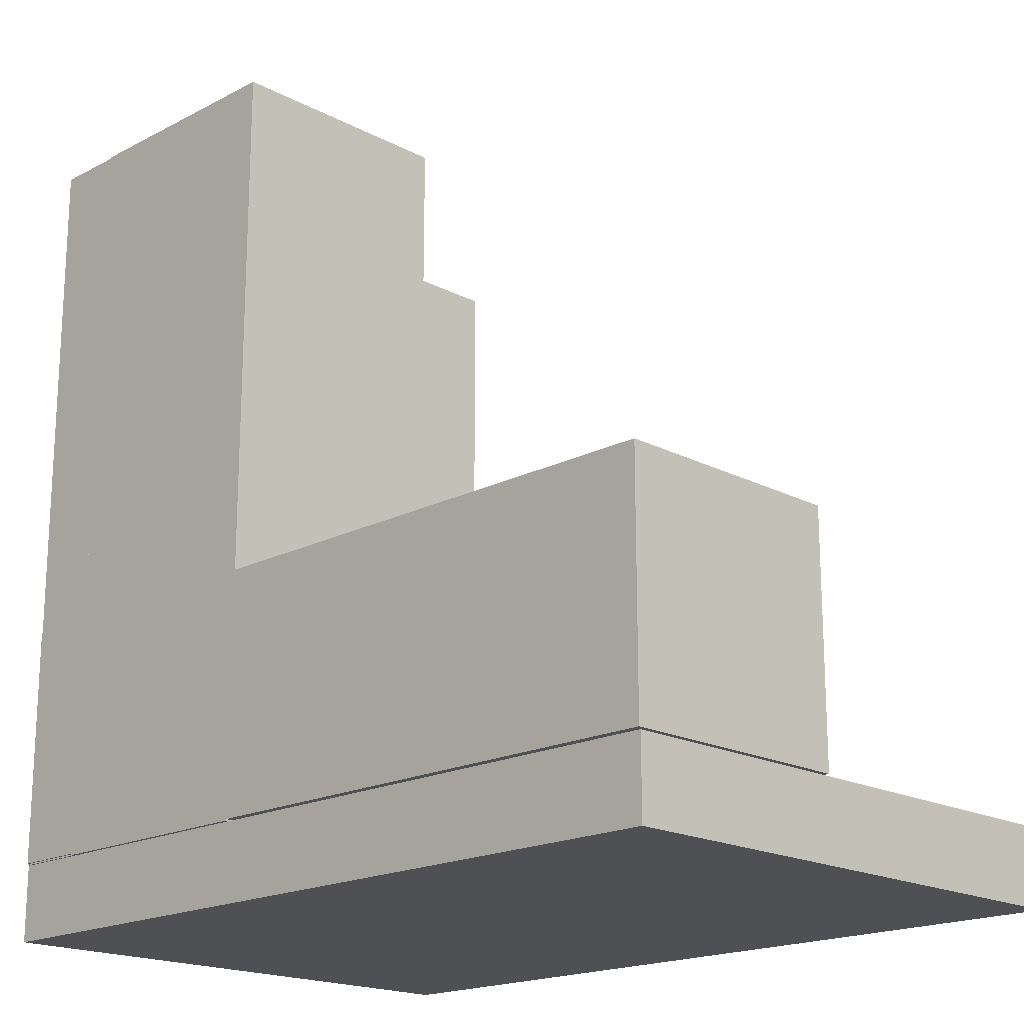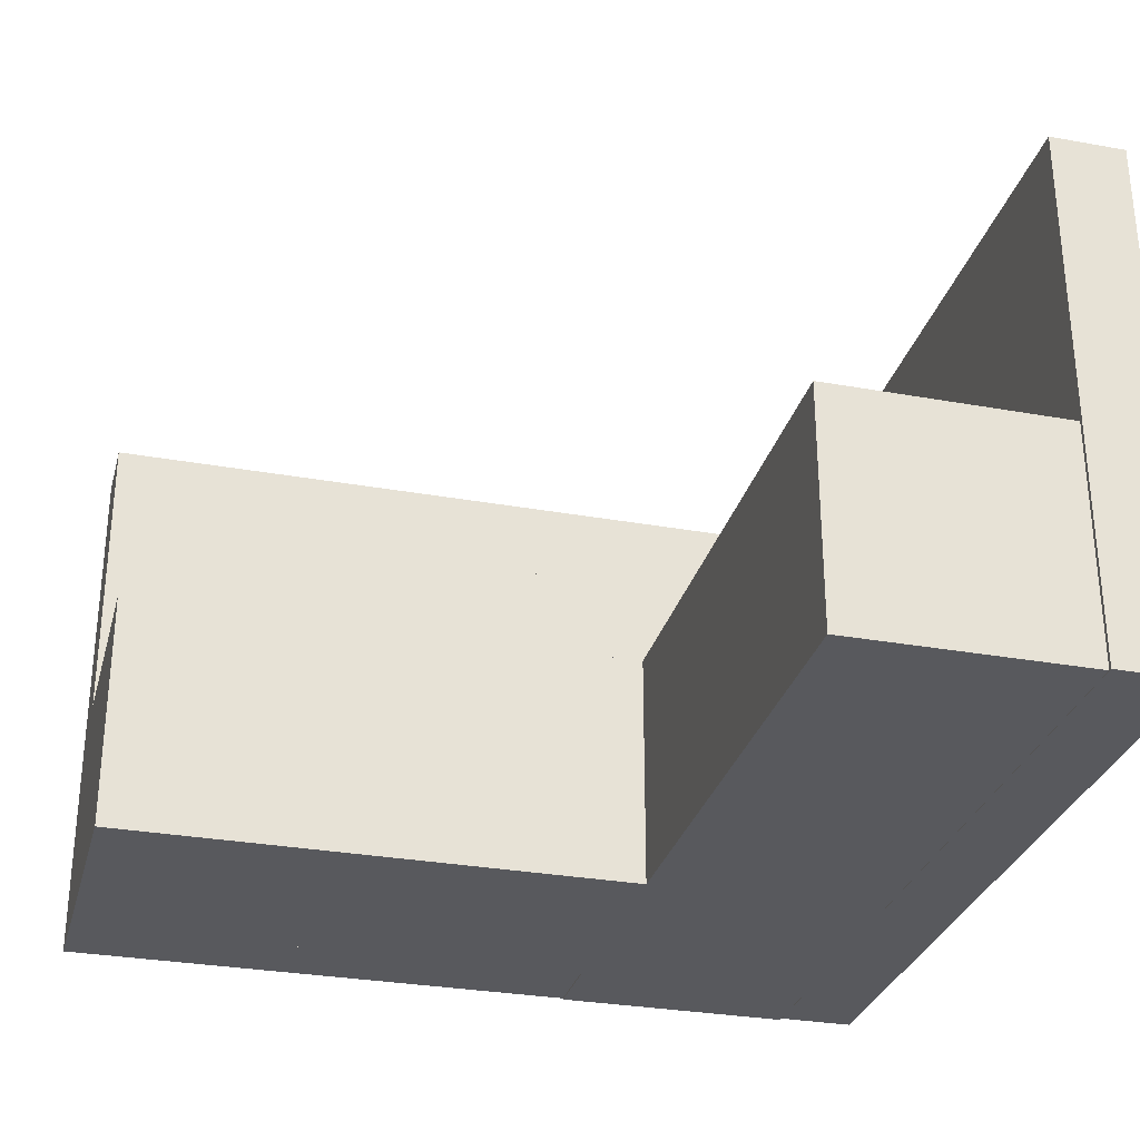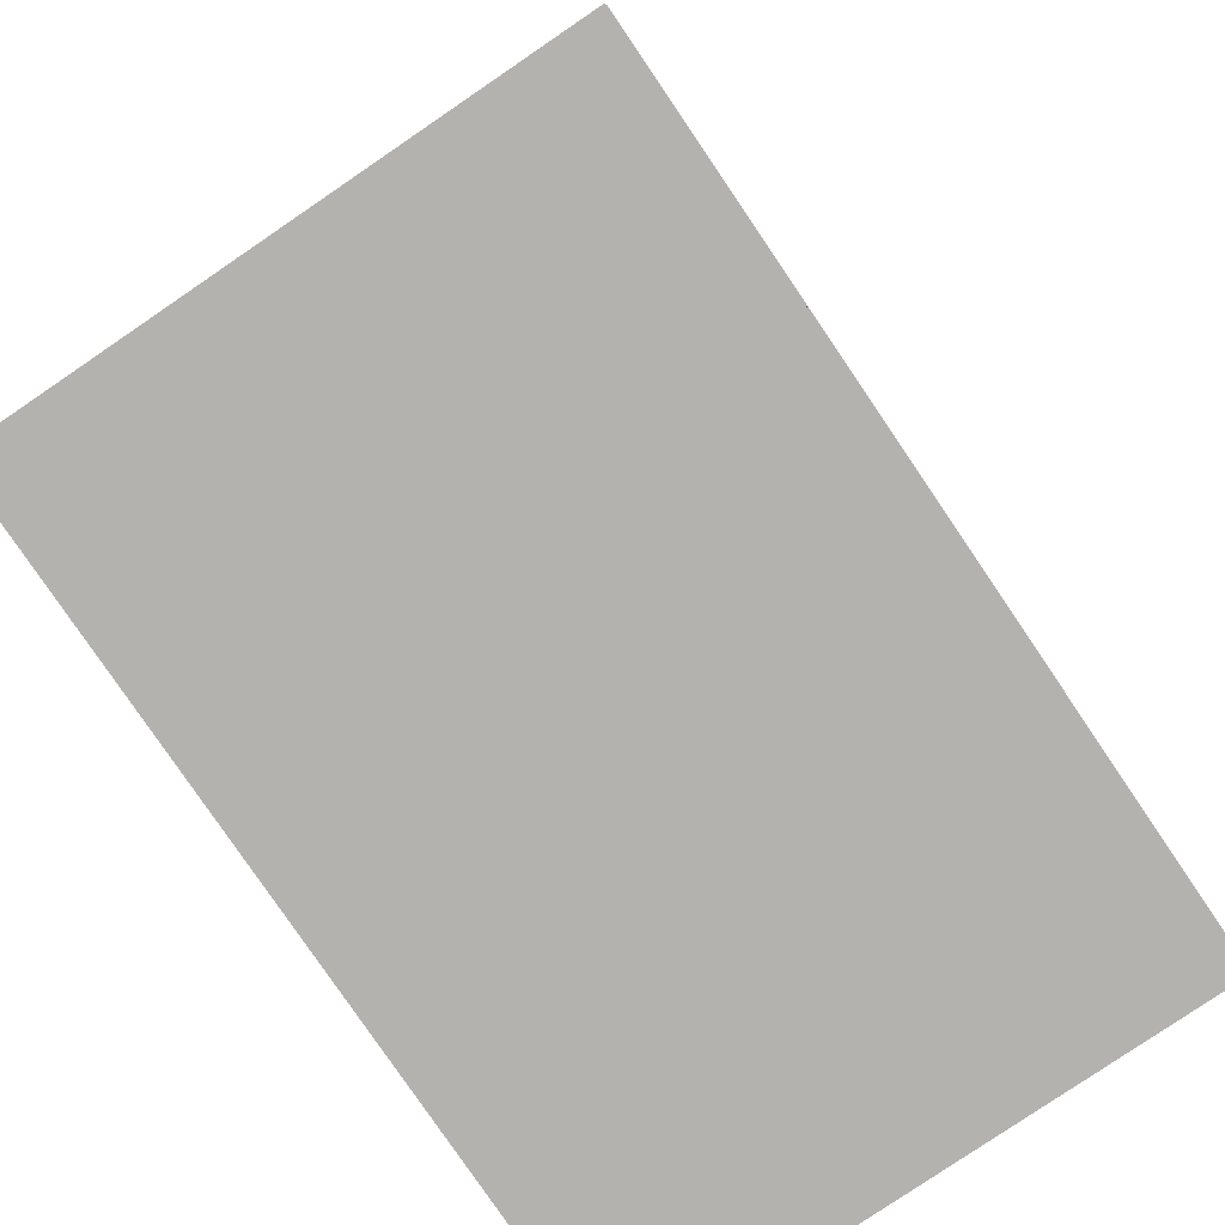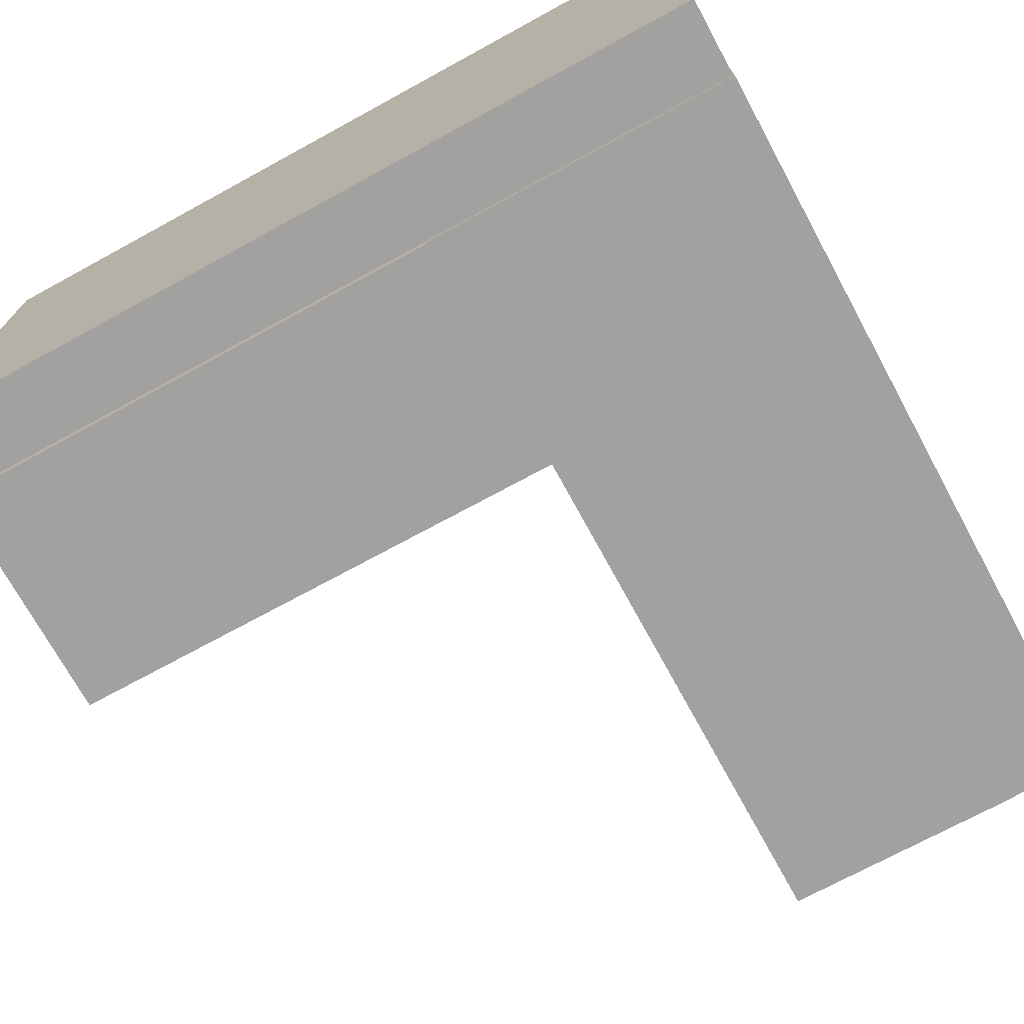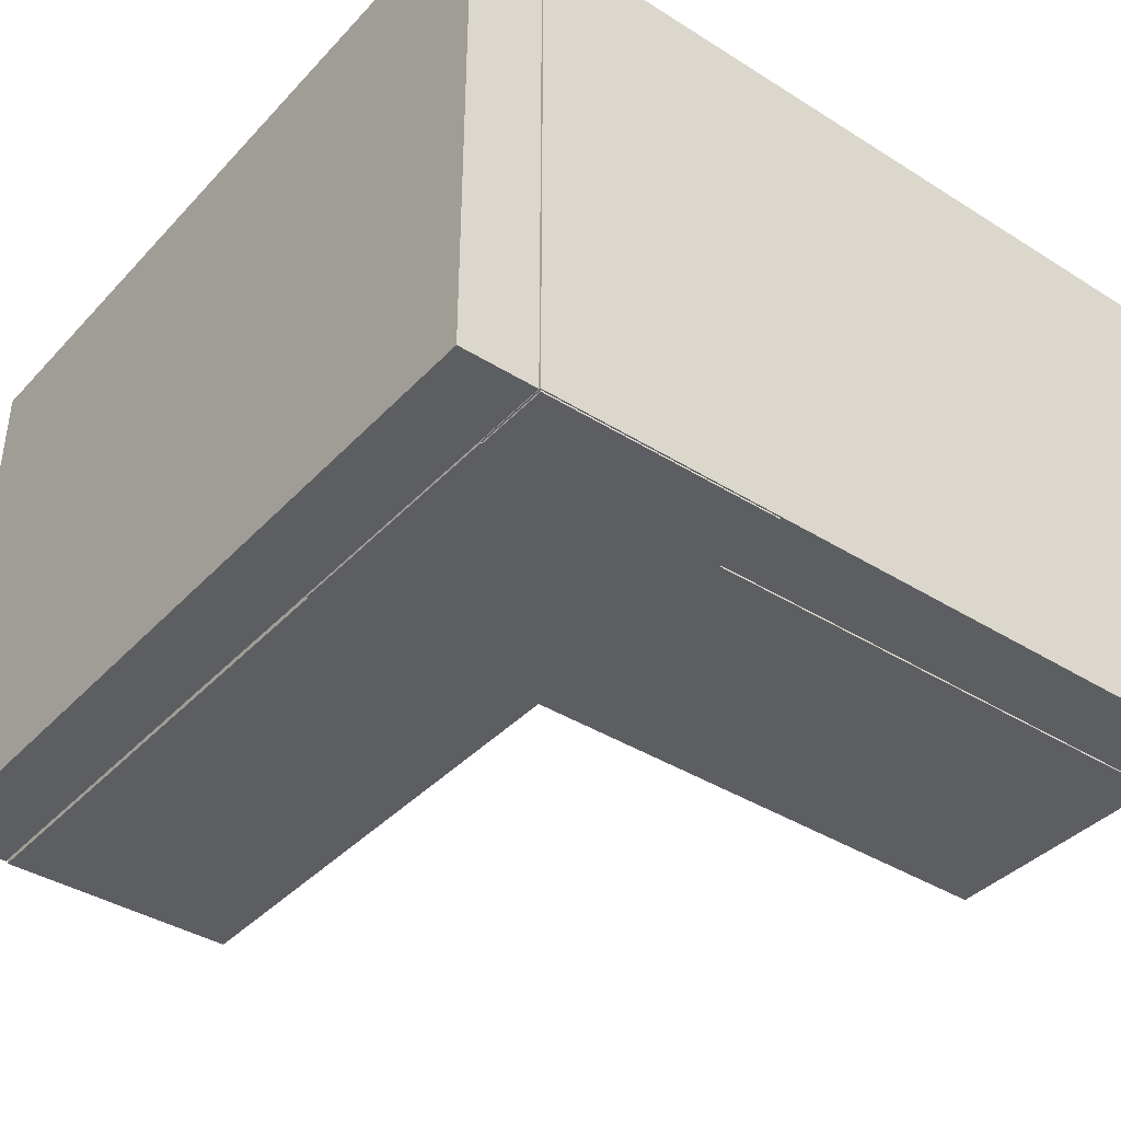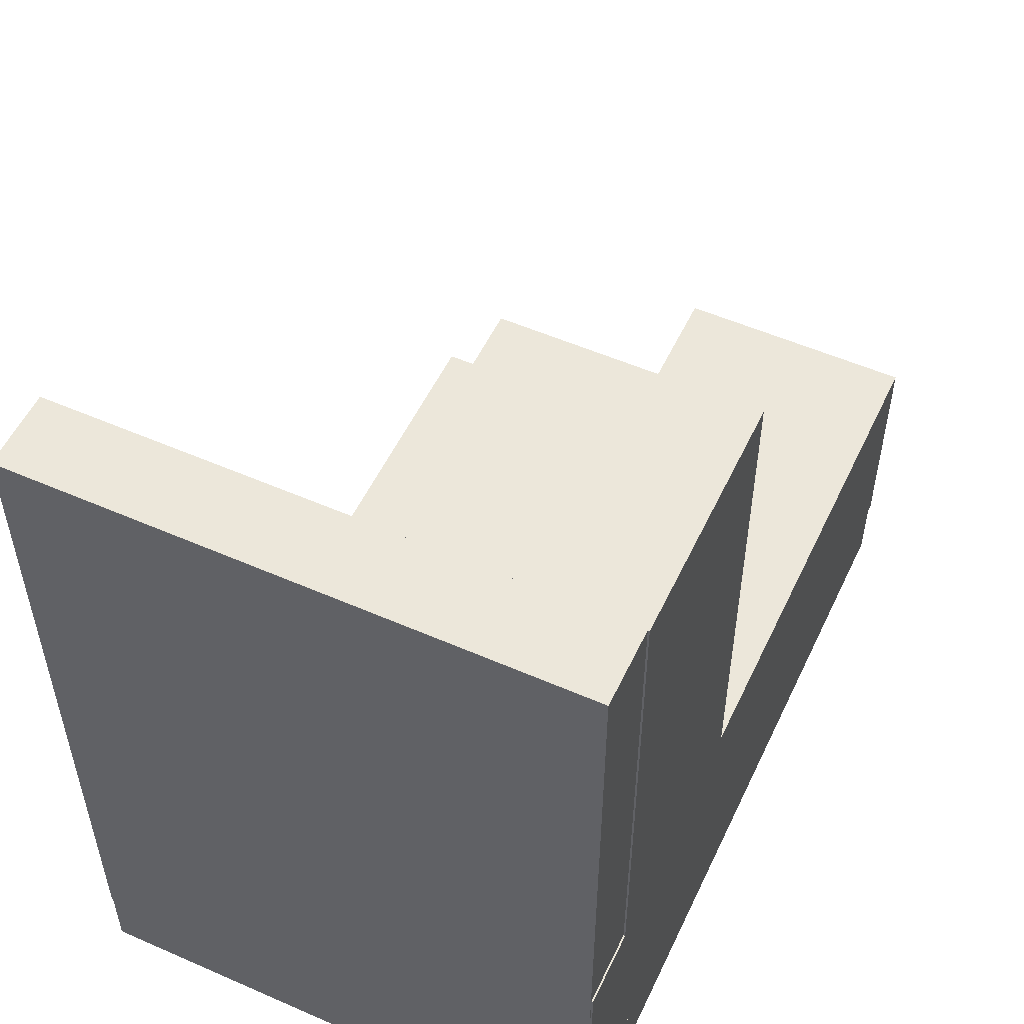
<metadata>
{"format":"obj","ext":"obj","renderer":"f3d","projection":"perspective","resolution":1024,"background":"white","views":[{"elev":-18.6,"azim":44.8,"up":"+Z"},{"elev":-30.1,"azim":75.3,"up":"+Y"},{"elev":-79.8,"azim":-55.8,"up":"+Z"},{"elev":-72.3,"azim":-151.4,"up":"+Y"},{"elev":-39.4,"azim":-128.0,"up":"+Y"},{"elev":53.7,"azim":-65.0,"up":"+Z"}]}
</metadata>
<code>
o Cube.004_Cube.006
v 2.767 3.336 -0.1932
v 2.767 3.336 0.6868
v 2.767 2.456 -0.1932
v 2.767 2.456 0.6868
v 5.795 3.336 -0.1932
v 5.795 3.336 0.6868
v 5.795 2.456 -0.1932
v 5.795 2.456 0.6868
f 1 5 7 3
f 4 3 7 8
f 8 7 5 6
f 6 2 4 8
f 2 1 3 4
f 6 5 1 2
o Cube.001
v 2.767 4.475 -0.2005
v 2.767 2.462 -0.2005
v 2.767 4.475 -0.4812
v 5.795 4.475 -0.2005
v 5.795 2.462 -0.2005
v 5.795 4.475 -0.4812
v 5.795 2.462 -0.4812
v 2.767 2.462 -0.4812
f 13 12 9 10
f 10 9 11 16
f 9 12 14 11
f 15 14 12 13
f 16 11 14 15
f 13 10 16 15
o Cube.007
v 2.762 4.475 0.8744
v 2.762 2.462 0.8744
v 3.043 4.475 0.8744
v 2.762 4.475 2.592
v 2.762 2.462 2.592
v 3.043 4.475 2.592
v 3.043 2.462 2.592
v 3.043 2.462 0.8744
f 21 20 17 18
f 18 17 19 24
f 17 20 22 19
f 23 22 20 21
f 24 19 22 23
f 21 18 24 23
o Cube.008
v 3.04 3.336 0.8744
v 3.04 2.456 0.8744
v 3.92 3.336 0.8744
v 3.04 3.336 2.592
v 3.04 2.456 2.592
v 3.92 3.336 2.592
v 3.92 2.456 2.592
v 3.92 2.456 0.8744
f 29 28 25 26
f 26 25 27 32
f 25 28 30 27
f 31 30 28 29
f 32 27 30 31
f 29 26 32 31
o Cube.009
v 2.762 4.475 -0.1983
v 2.762 2.462 -0.1983
v 3.043 4.475 -0.1983
v 2.762 4.475 1.917
v 2.762 2.462 1.917
v 3.043 4.475 1.917
v 3.043 2.462 1.917
v 3.043 2.462 -0.1983
f 37 36 33 34
f 34 33 35 40
f 33 36 38 35
f 39 38 36 37
f 40 35 38 39
f 37 34 40 39
o Cube.010
v 3.04 3.336 -0.1983
v 3.04 2.456 -0.1983
v 3.92 3.336 -0.1983
v 3.04 3.336 1.917
v 3.04 2.456 1.917
v 3.92 3.336 1.917
v 3.92 2.456 1.917
v 3.92 2.456 -0.1983
f 45 44 41 42
f 42 41 43 48
f 41 44 46 43
f 47 46 44 45
f 48 43 46 47
f 45 42 48 47

</code>
